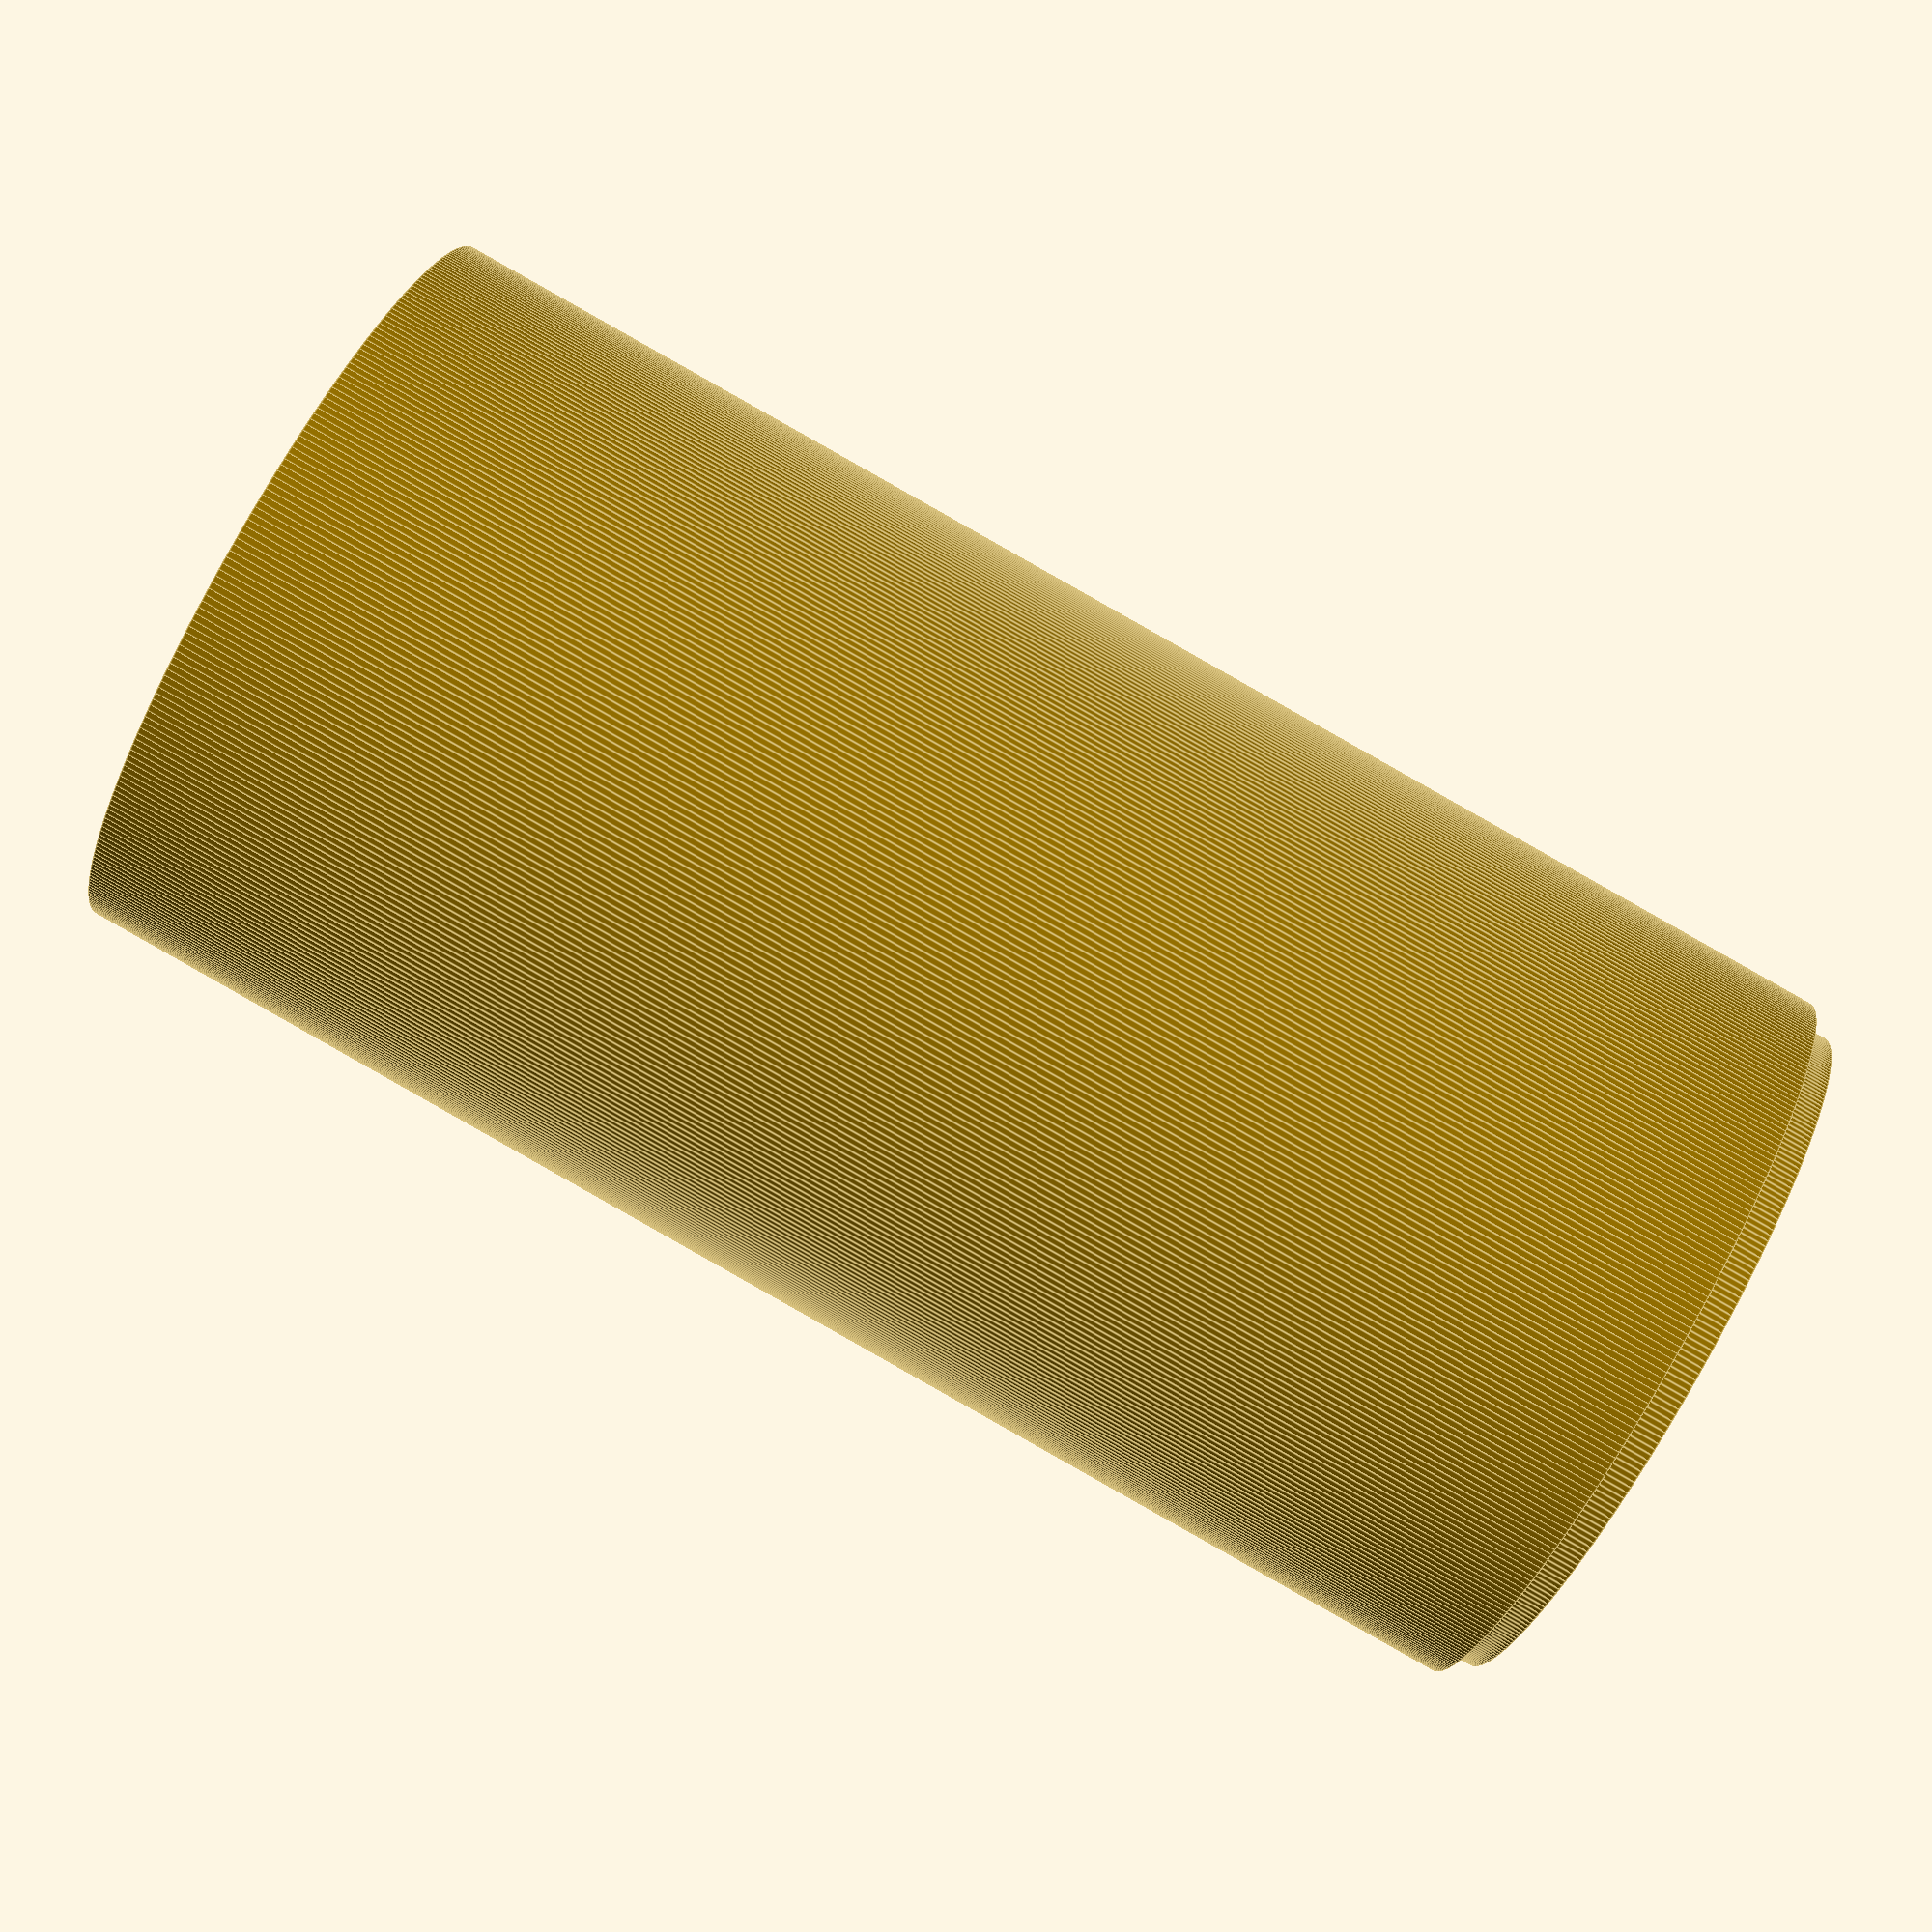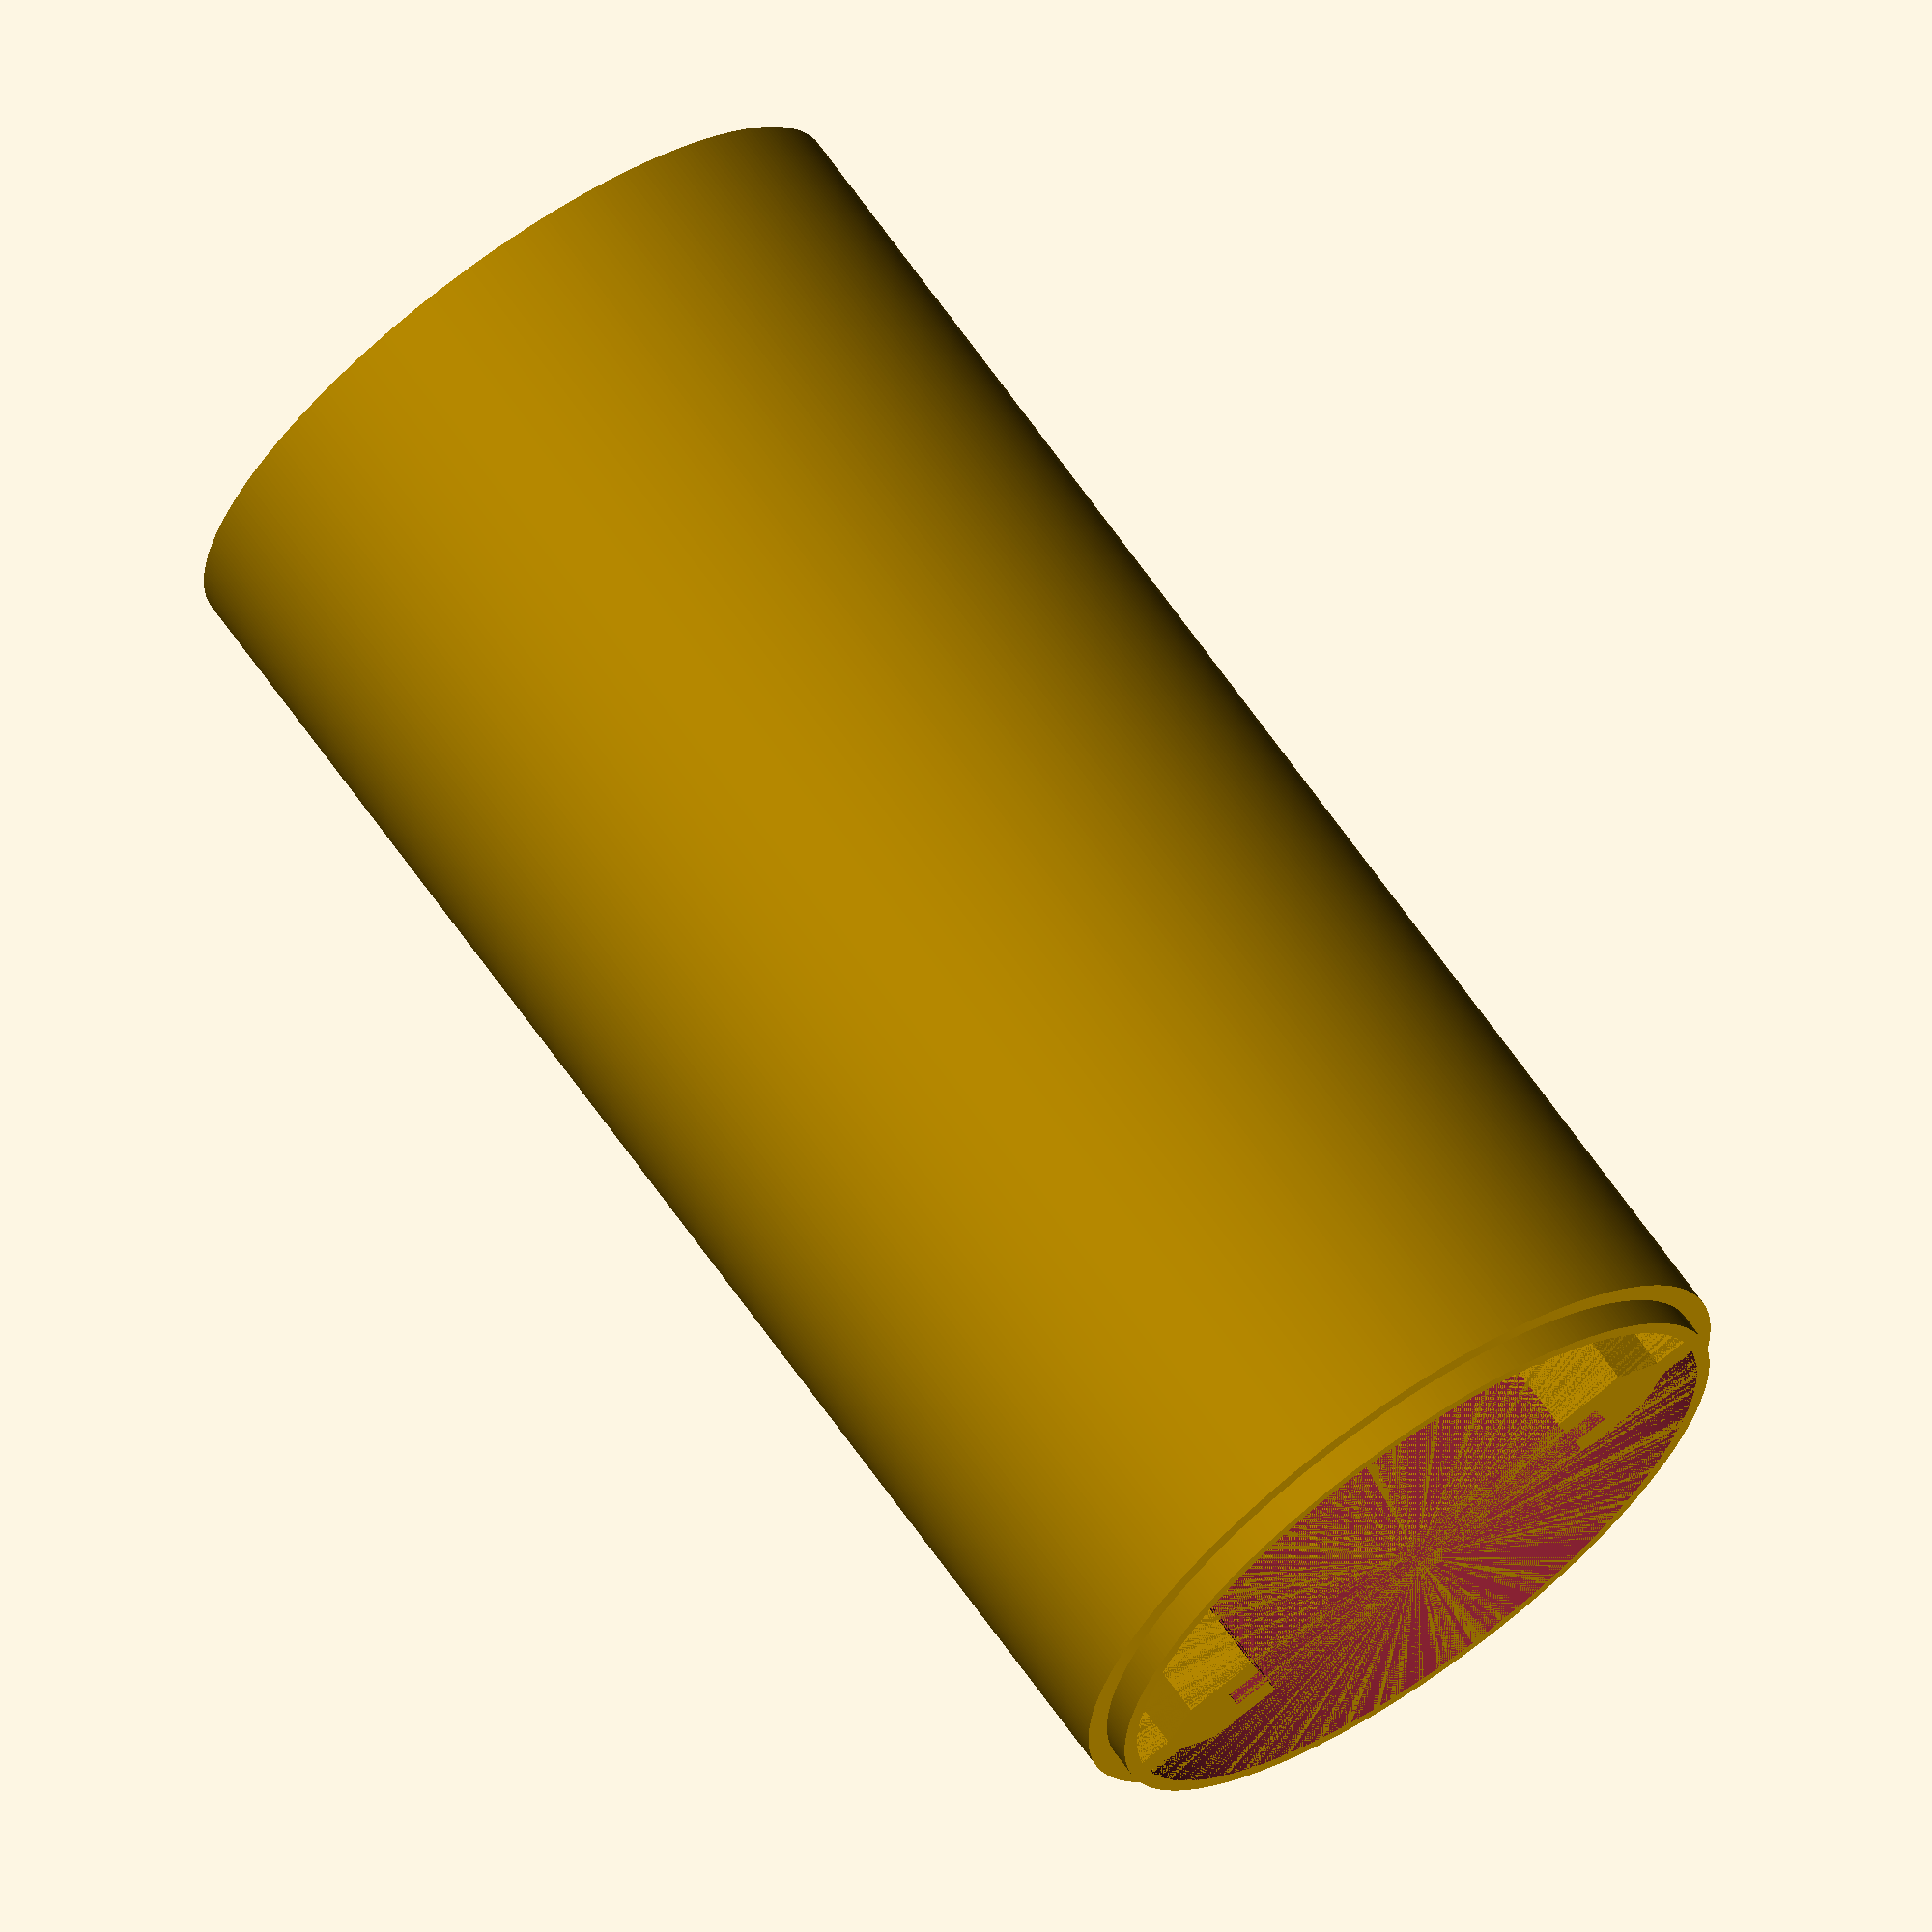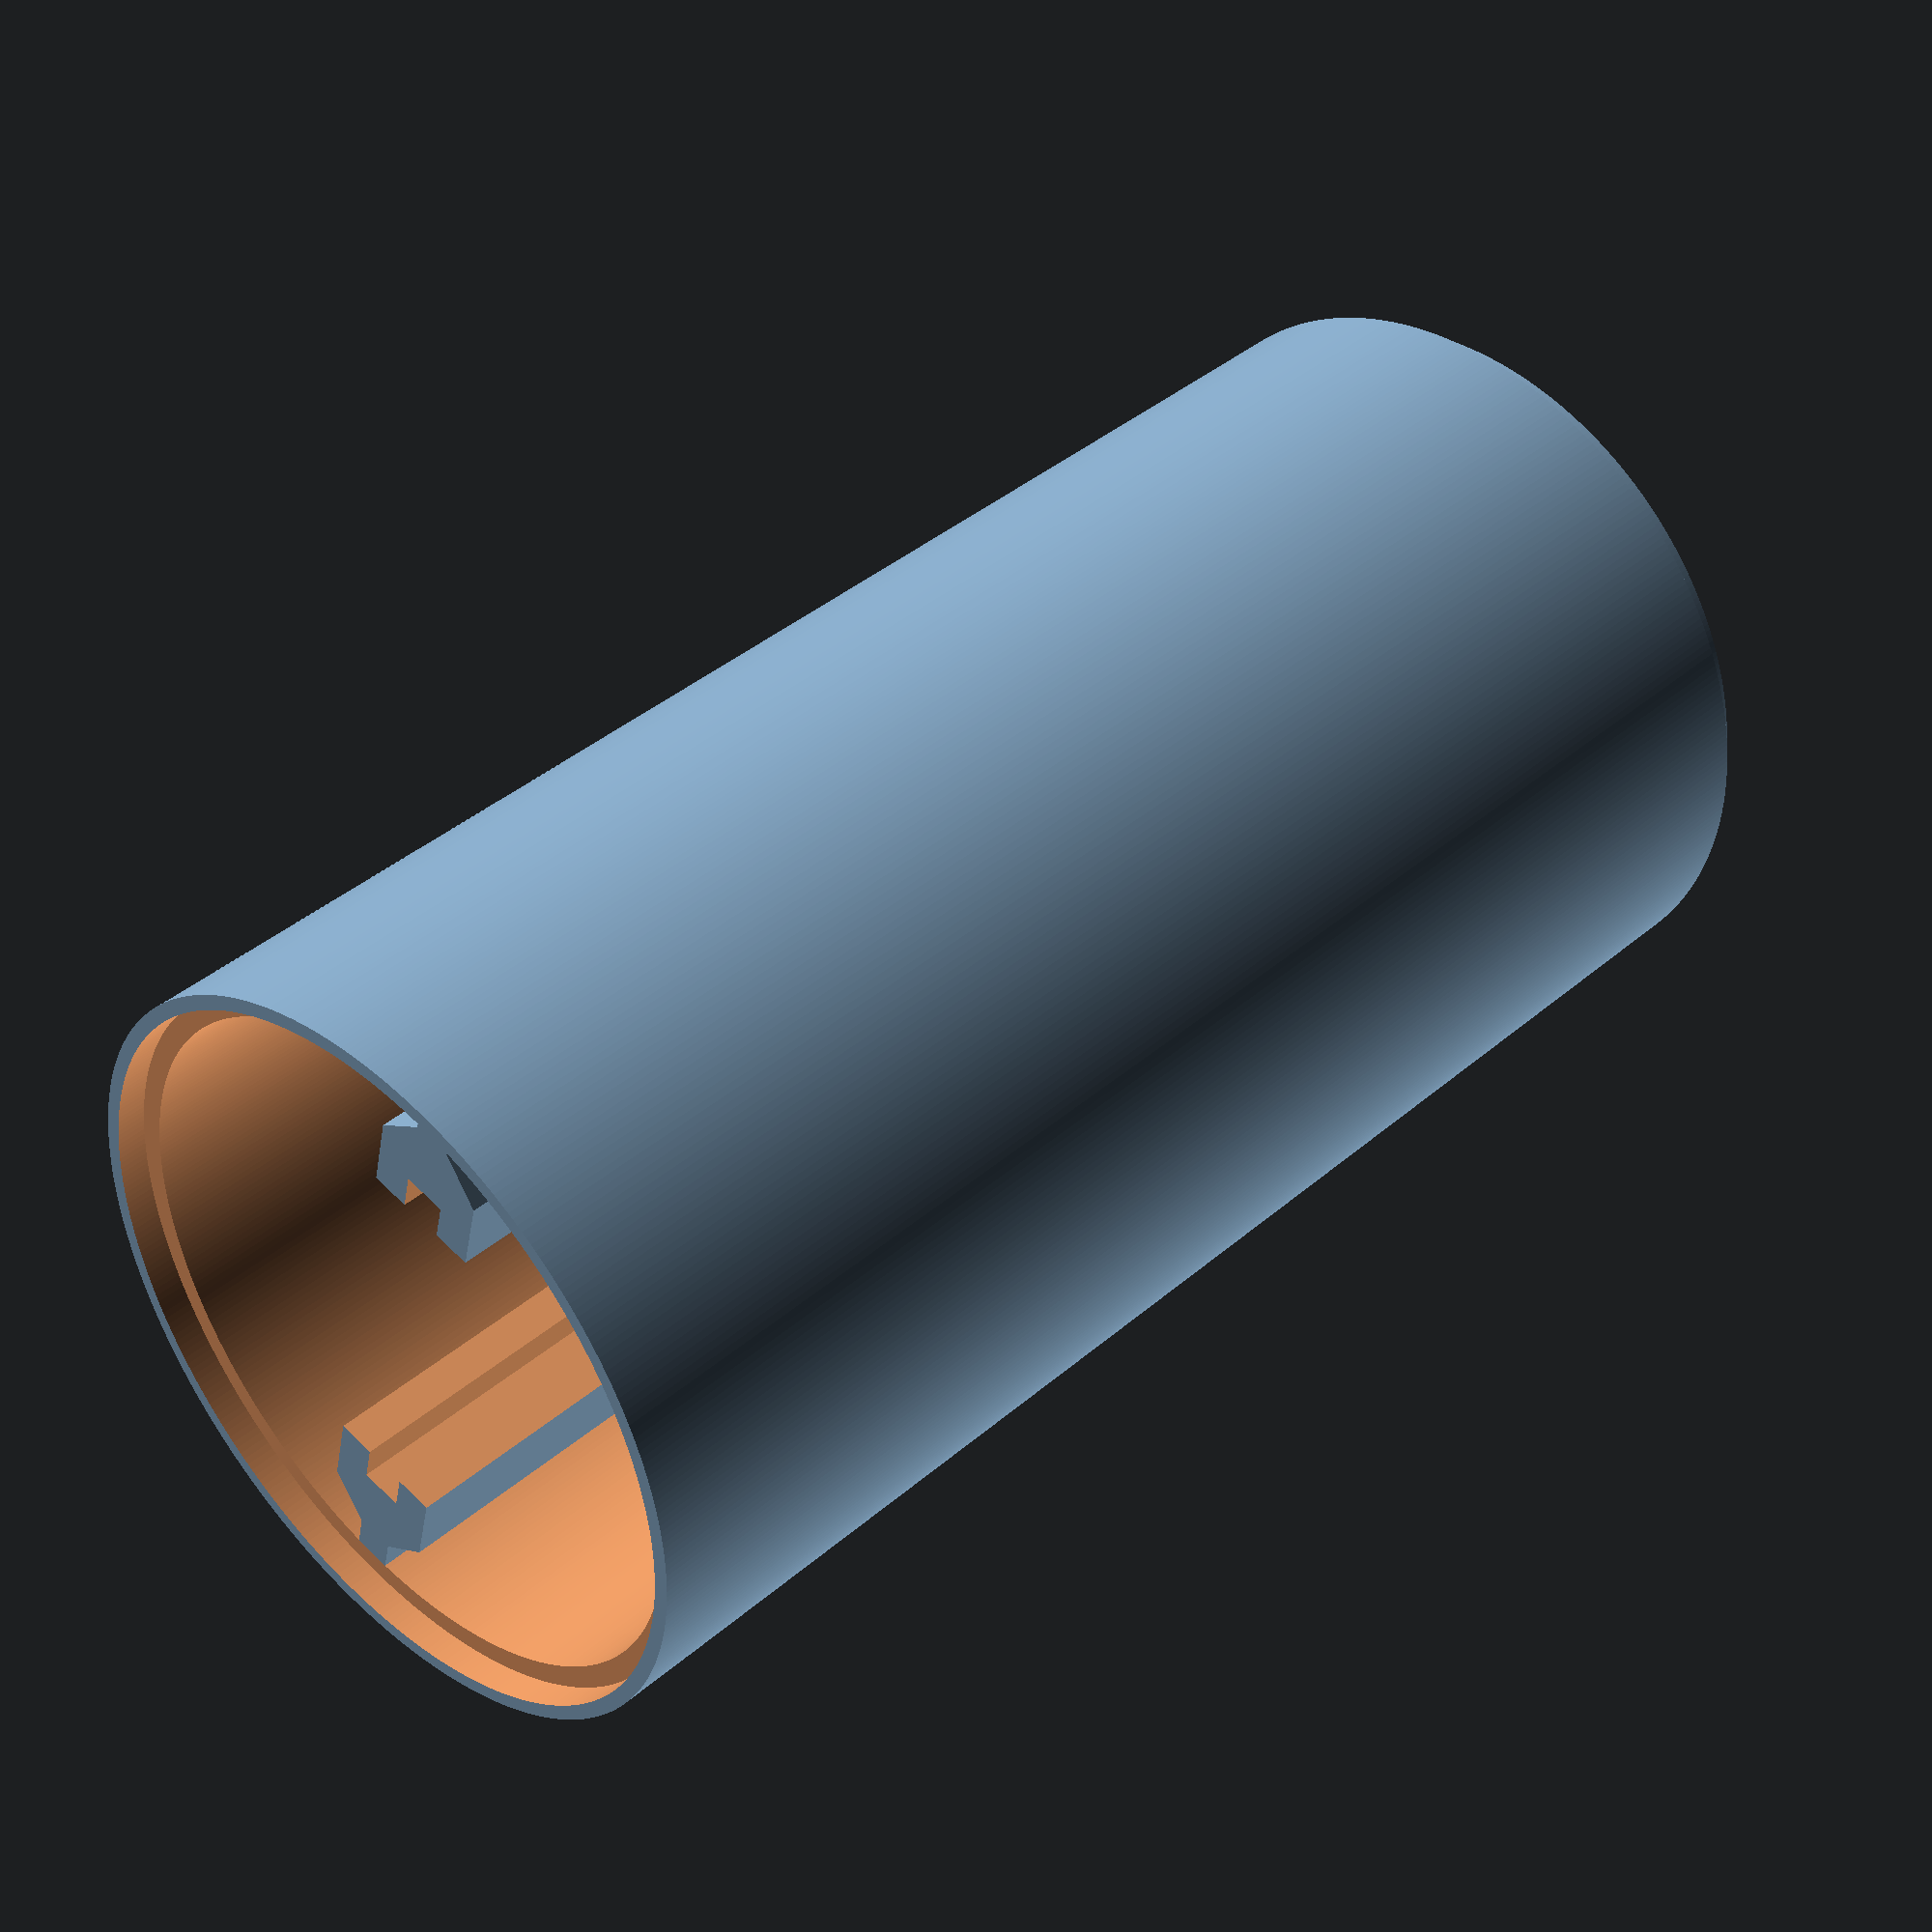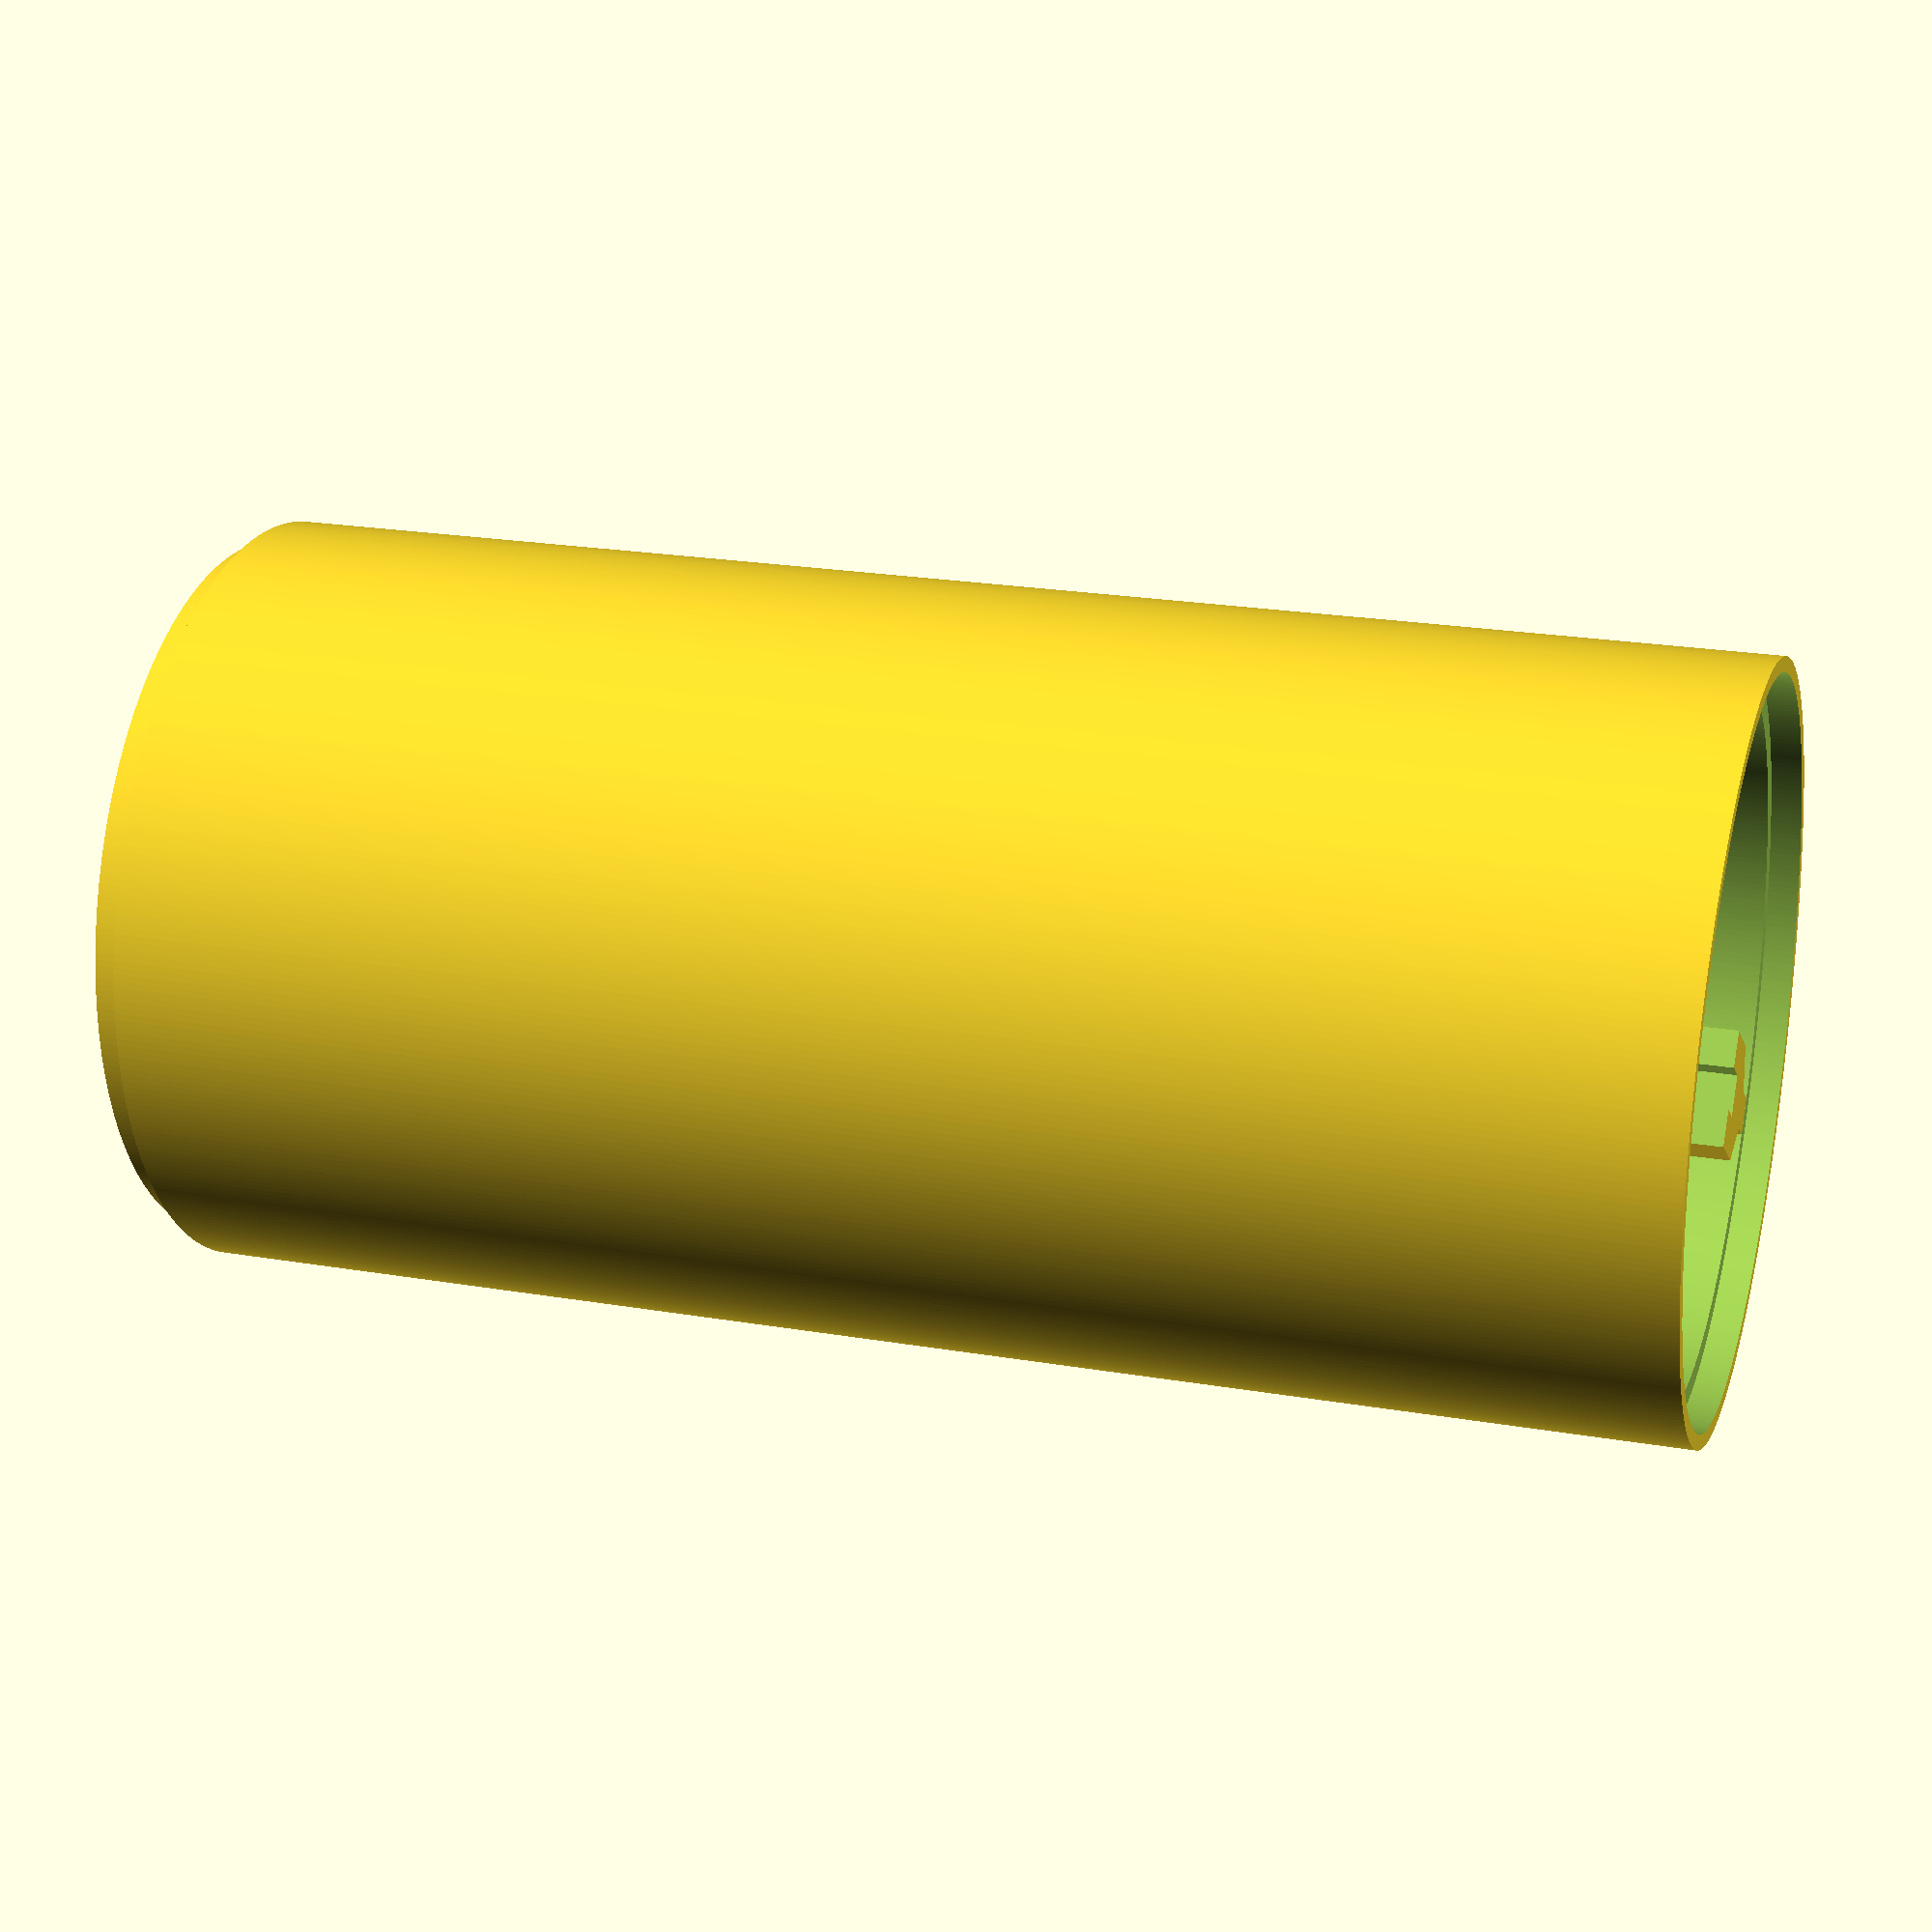
<openscad>

dia = 50;
wall = 2.5;
height = 100;
profil_width =30.5;
profil_thick = 2.8;
join_tolerance = 0.5;

$fn=360;

difference()
{
    union()
    {
        cylinder(d=dia,h=height);
        translate([0,0,height])
            cylinder(d=dia-wall-join_tolerance,h=2);
    }
    translate([0,0,-0.001])
        cylinder(d=dia-2*wall,h=height+2.002);
    translate([0,0,-0.001])
        cylinder(d=dia-wall + join_tolerance,h=2);
}

difference()
{
    union()
    {
        translate([wall*-0.5,(dia-wall-2*join_tolerance)*-0.5,2])
            cube([wall,dia-wall-2*join_tolerance,height]);
        hull()
        {
            translate([(wall*2 + profil_thick)*-0.5,(profil_width+2*wall)*-0.5,2])
                cube([wall*2 + profil_thick ,profil_width+2*wall,height]);
            translate([wall*-0.5,(profil_width+4*wall)*-0.5,2])
                cube([wall,profil_width+4*wall,height]);
        }
    }
    translate([profil_thick*-0.5,profil_width*-0.5,1.999])
        cube([profil_thick,profil_width,height+0.002]);
    translate([(profil_thick+2*wall+0.002)*-0.5,(profil_width-2*wall)*-0.5,1.999])
        cube([profil_thick+2*wall+0.002,profil_width-2*wall,height+0.002]);
}


</openscad>
<views>
elev=270.5 azim=167.4 roll=299.5 proj=p view=edges
elev=291.4 azim=75.6 roll=324.6 proj=o view=wireframe
elev=319.9 azim=166.3 roll=223.6 proj=p view=solid
elev=337.8 azim=236.2 roll=106.6 proj=p view=solid
</views>
